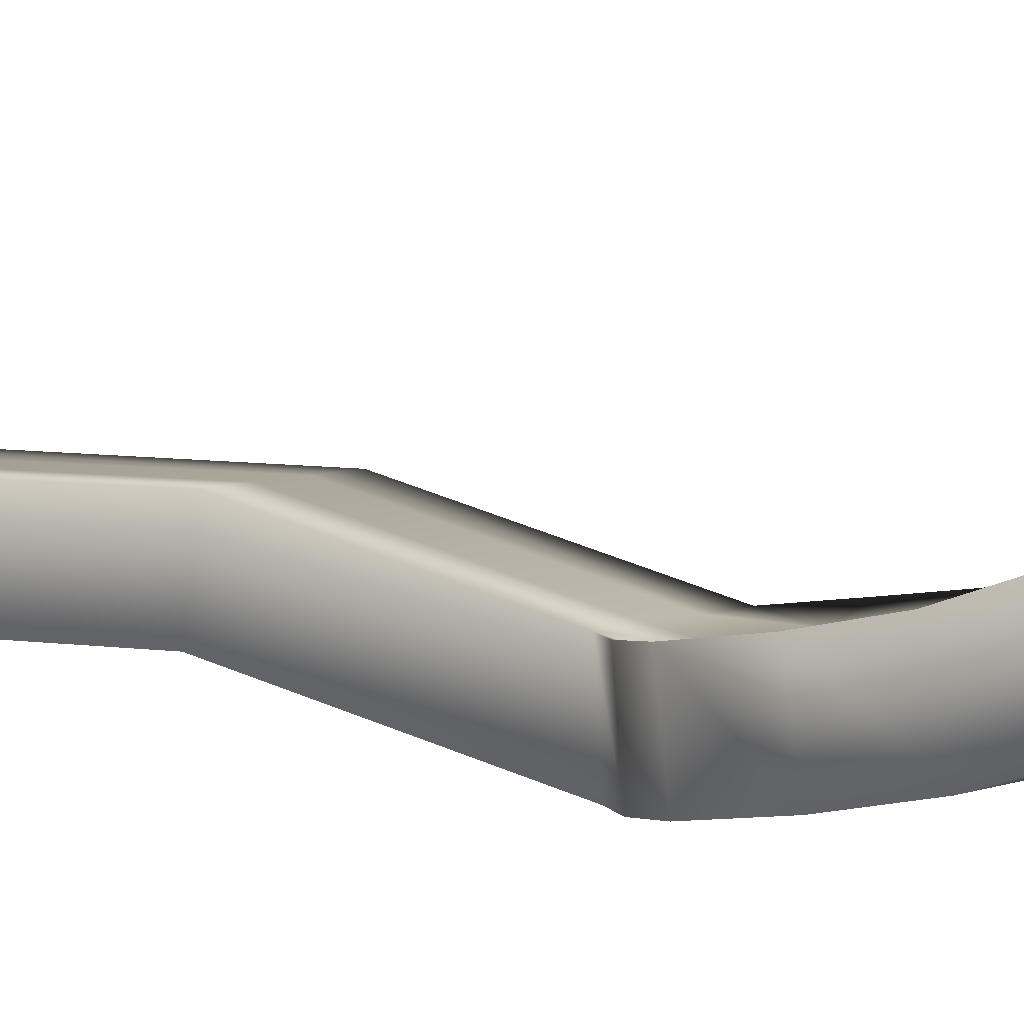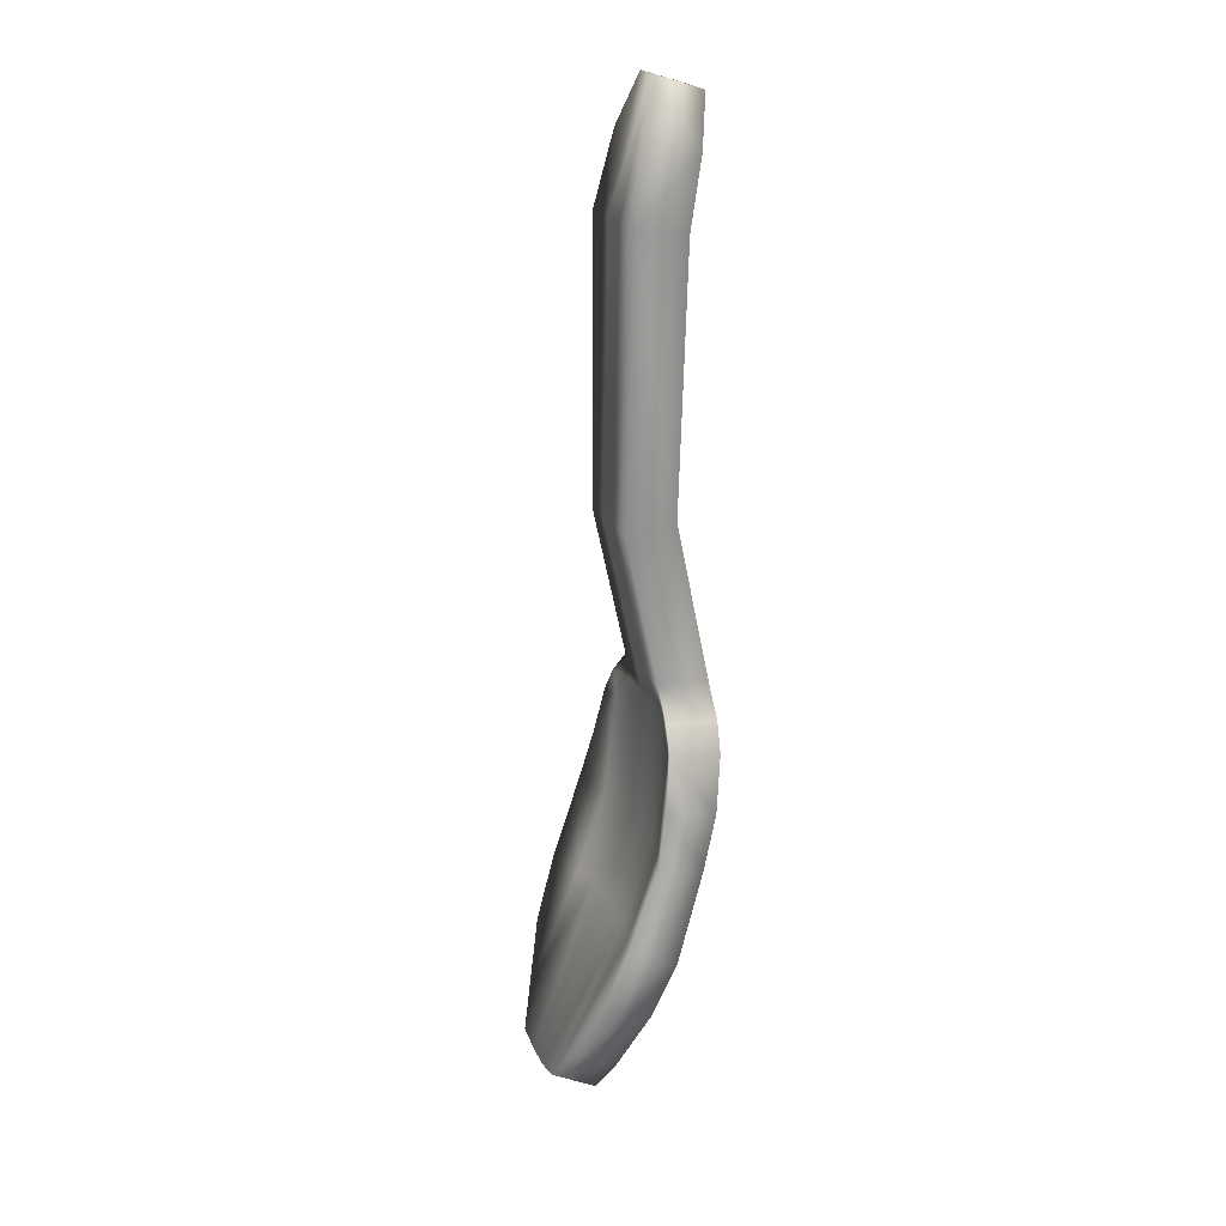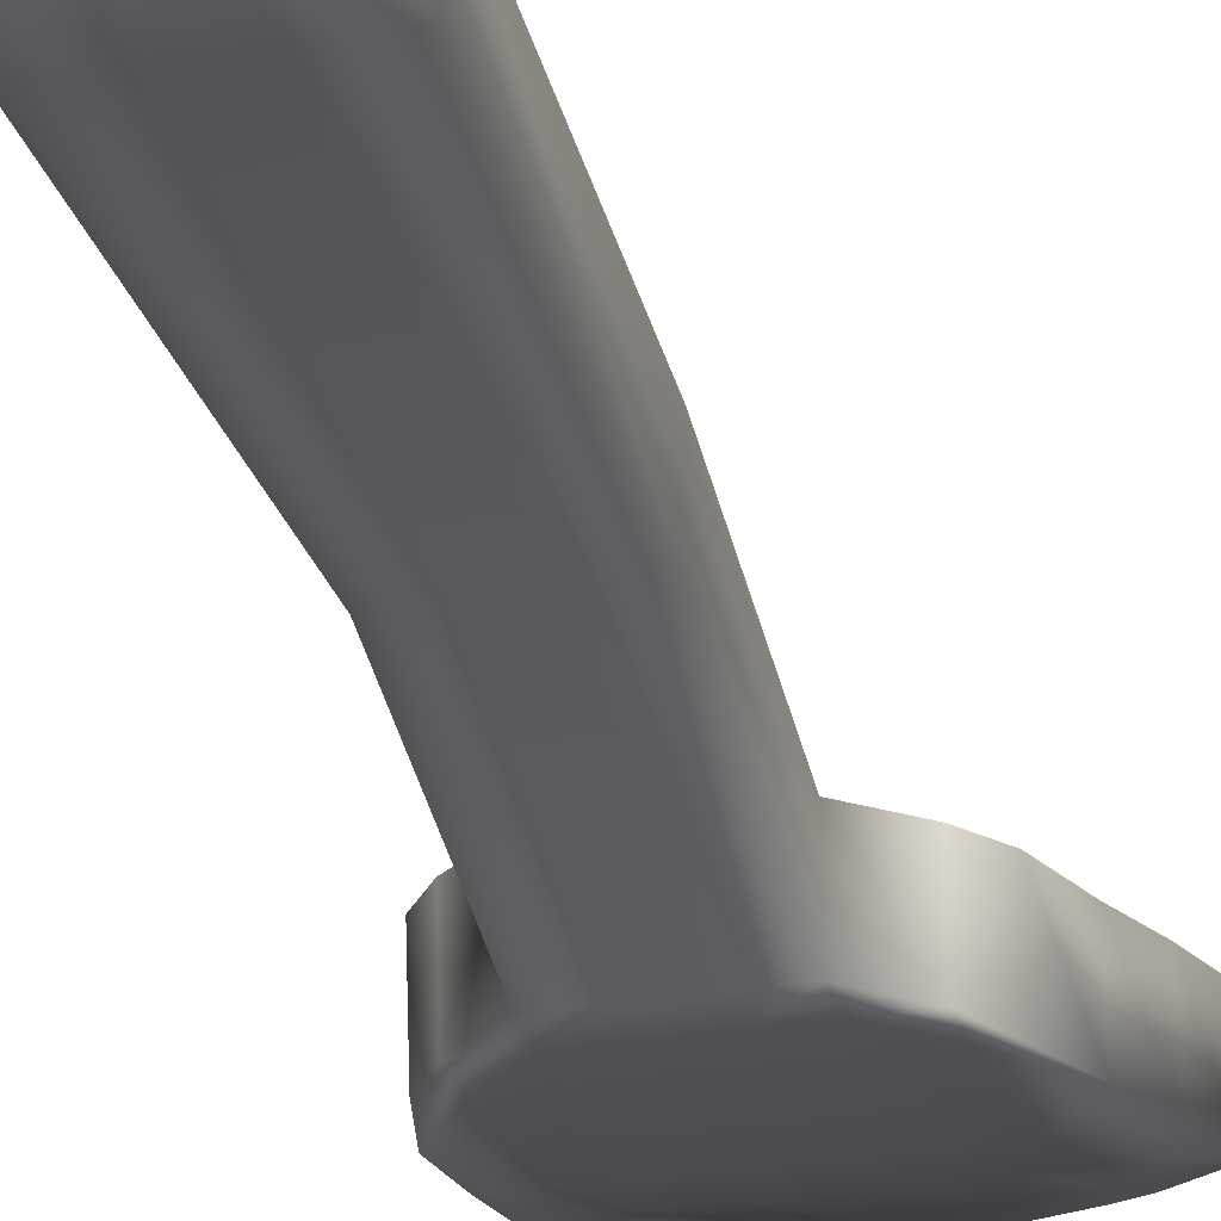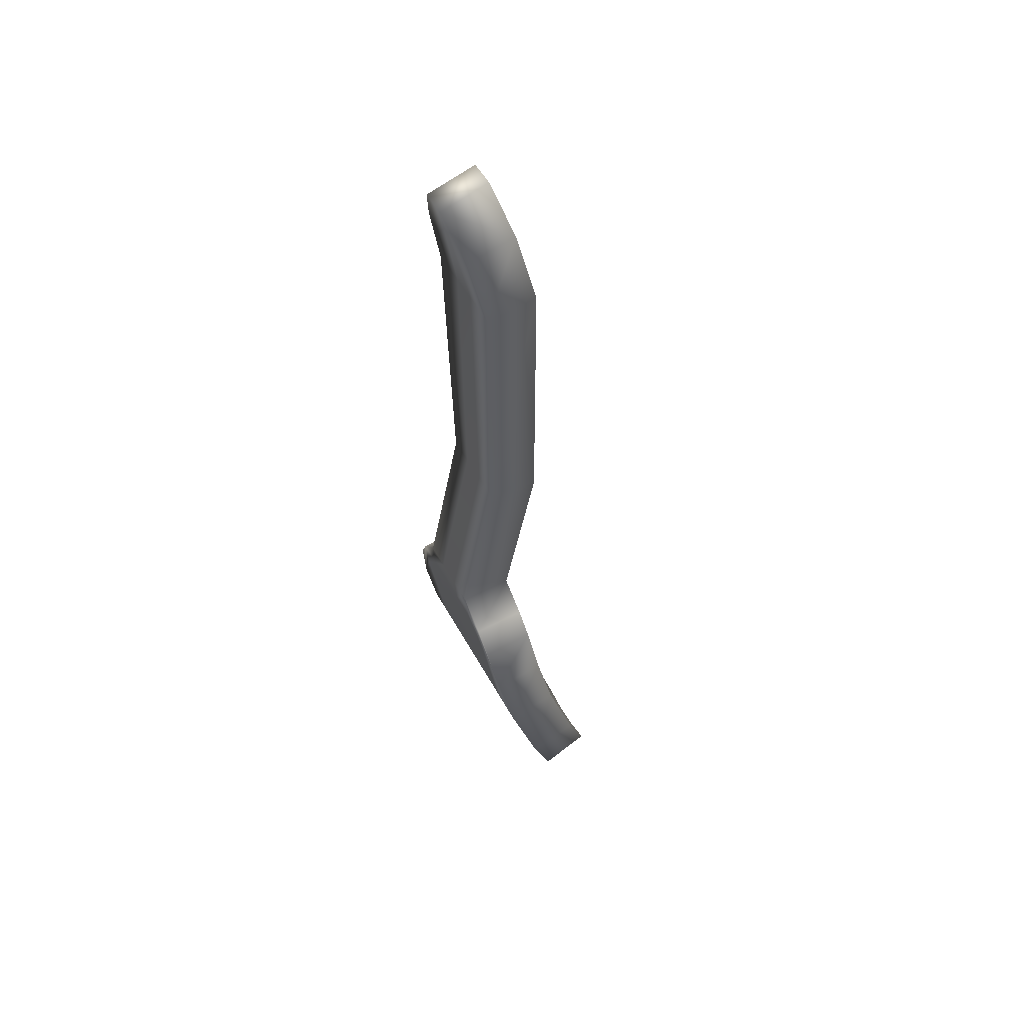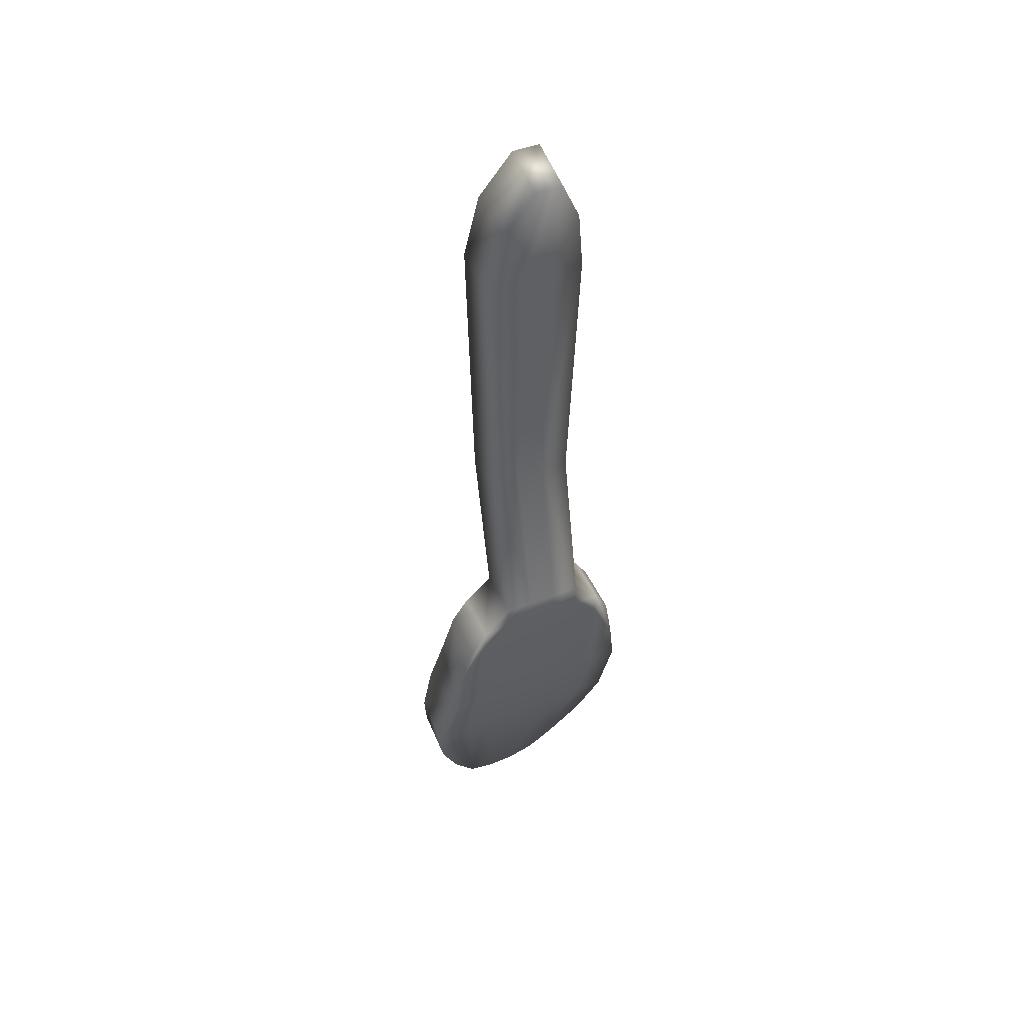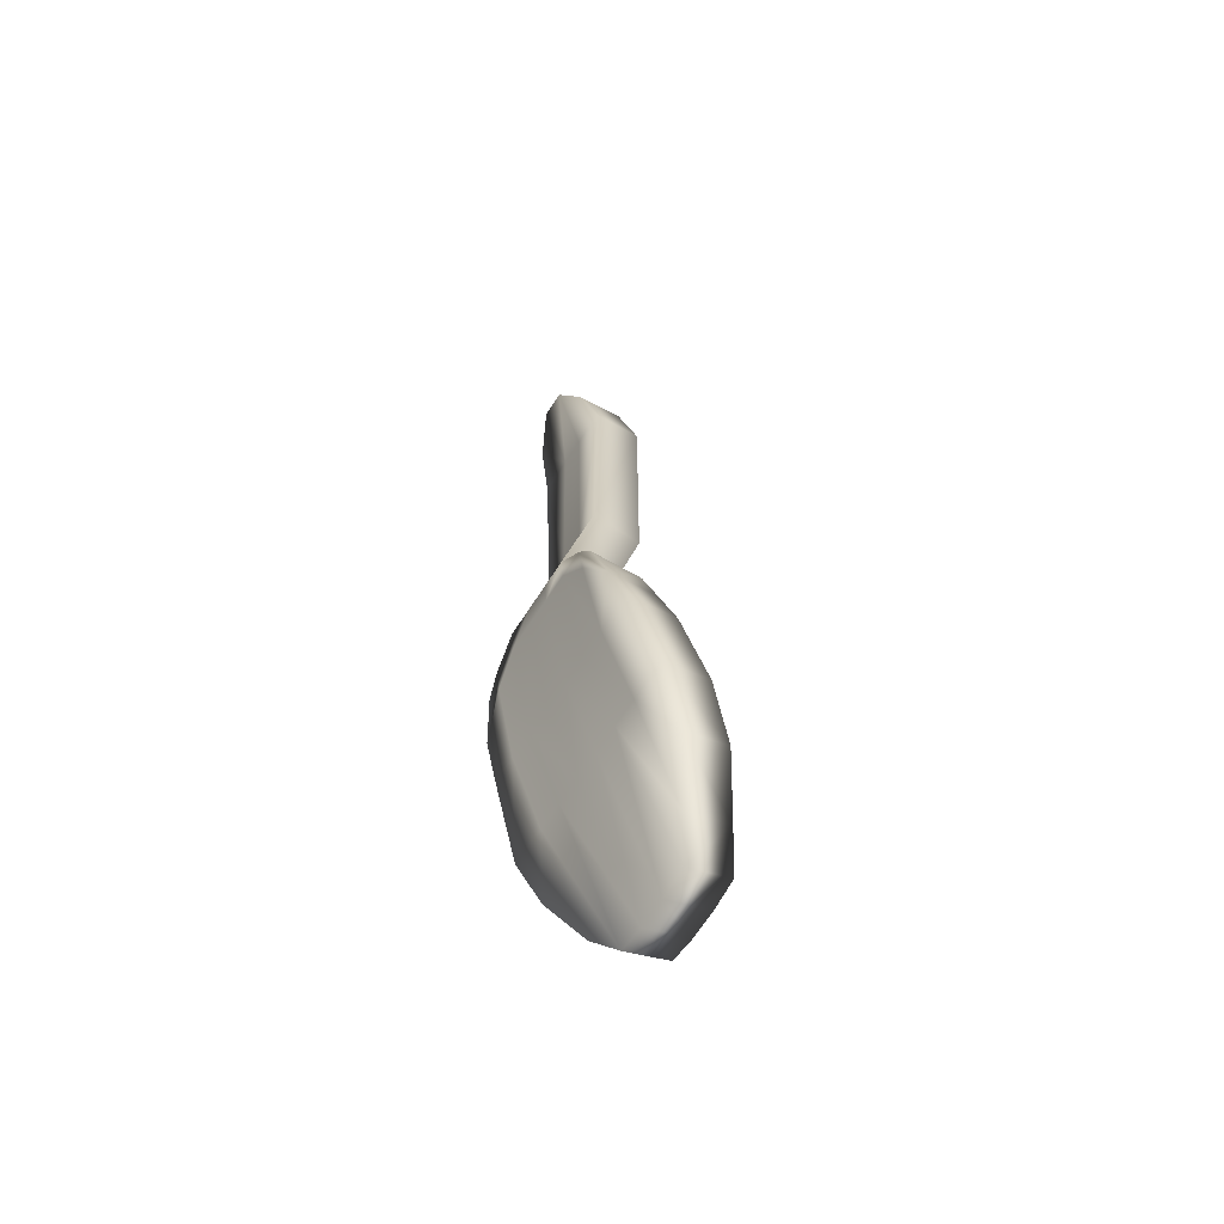
<metadata>
{"format":"obj","ext":"obj","renderer":"f3d","projection":"perspective","resolution":1024,"background":"white","views":[{"elev":5.8,"azim":127.1,"up":"+Y"},{"elev":21.8,"azim":-110.7,"up":"+Z"},{"elev":-28.0,"azim":13.7,"up":"+Y"},{"elev":50.3,"azim":62.6,"up":"+Z"},{"elev":44.5,"azim":-25.4,"up":"+Z"},{"elev":-65.7,"azim":57.4,"up":"+Z"}]}
</metadata>
<code>
g polySurface3_initialShadingGroup
v 0.403 0.05427 0.5017
v 0.4282 0.06911 0.4497
v 0.403 0.08506 0.3749
v 0.4411 0.08501 0.3749
v 0.403 0.0904 0.08756
v 0.4316 0.09039 0.08757
v 0.4316 0.05583 -0.06939
v 0.403 0.05583 -0.06939
v 0.3744 0.05432 0.5017
v 0.3744 0.0851 0.3749
v 0.3744 0.09041 0.08755
v 0.3744 0.05583 -0.06939
v 0.3459 0.06923 0.4497
v 0.3363 0.08514 0.3749
v 0.3459 0.09041 0.08755
v 0.3459 0.05583 -0.06939
v 0.4029 0.003312 0.4856
v 0.403 0.03238 0.3659
v 0.4281 0.01732 0.4365
v 0.441 0.03234 0.3659
v 0.403 0.03742 0.09464
v 0.4316 0.03741 0.09464
v 0.4316 0.002505 -0.07305
v 0.403 0.002505 -0.07305
v 0.3743 0.003356 0.4856
v 0.3744 0.03241 0.3659
v 0.3744 0.03743 0.09463
v 0.3744 0.002505 -0.07305
v 0.3458 0.01743 0.4365
v 0.3363 0.03246 0.3659
v 0.3458 0.03744 0.09463
v 0.3459 0.002506 -0.07305
v 0.2887 0.06919 -0.1778
v 0.3173 0.05572 -0.1284
v 0.3173 0.06518 -0.2336
v 0.2769 0.08076 -0.2336
v 0.3178 0.09437 -0.3201
v 0.3178 0.1558 -0.4434
v 0.2892 0.1336 -0.3817
v 0.2775 0.11 -0.3201
v 0.4601 0.06742 -0.2336
v 0.4601 0.05571 -0.1284
v 0.4887 0.06918 -0.1778
v 0.5004 0.08075 -0.2336
v 0.4316 0.0507 -0.09725
v 0.4601 0.05813 -0.09725
v 0.4316 0.06044 -0.2336
v 0.403 0.06044 -0.2336
v 0.403 0.0507 -0.09725
v 0.3744 0.06044 -0.2336
v 0.3744 0.0507 -0.09725
v 0.3459 0.05071 -0.09725
v 0.3459 0.06044 -0.2336
v 0.3749 0.08963 -0.3201
v 0.3464 0.08963 -0.3201
v 0.4321 0.08963 -0.3201
v 0.4035 0.08963 -0.3201
v 0.501 0.1099 -0.3201
v 0.4606 0.0966 -0.3201
v 0.3012 0.06109 -0.1242
v 0.3173 0.05813 -0.09725
v 0.4762 0.06109 -0.1242
v 0.2887 0.01657 -0.1872
v 0.2887 0.02876 -0.2459
v 0.3173 0.0086 -0.1351
v 0.3173 0.02876 -0.2459
v 0.4601 0.02875 -0.2459
v 0.5004 0.02875 -0.2459
v 0.4887 0.01657 -0.1872
v 0.4601 0.008597 -0.1351
v 0.4861 0.08714 -0.4101
v 0.501 0.0604 -0.3402
v 0.4606 0.0604 -0.3402
v 0.4544 0.107 -0.4689
v 0.4601 0.004925 -0.1024
v 0.4316 0.004926 -0.1024
v 0.403 0.004926 -0.1024
v 0.403 0.02875 -0.2459
v 0.4316 0.02875 -0.2459
v 0.3744 0.004927 -0.1024
v 0.3744 0.02875 -0.2459
v 0.3459 0.004927 -0.1024
v 0.3459 0.02875 -0.2459
v 0.2775 0.06041 -0.3401
v 0.3178 0.06041 -0.3401
v 0.3749 0.06041 -0.3402
v 0.3464 0.06041 -0.3402
v 0.4321 0.06041 -0.3402
v 0.4035 0.06041 -0.3402
v 0.3012 0.008048 -0.1307
v 0.3173 0.004928 -0.1024
v 0.4762 0.008044 -0.1307
v 0.2892 0.08198 -0.3996
v 0.4861 0.1345 -0.3853
v 0.3464 0.1681 -0.4842
v 0.3749 0.1681 -0.4893
v 0.4035 0.1681 -0.4882
v 0.4321 0.1681 -0.4809
v 0.4544 0.1544 -0.4441
v 0.4321 0.1207 -0.5056
v 0.4035 0.1207 -0.5129
v 0.3749 0.1207 -0.514
v 0.3464 0.1207 -0.5089
v 0.3178 0.1085 -0.4681
f 1 2 3
f 2 4 3
f 5 3 6
f 3 4 6
f 7 8 5
f 7 5 6
f 9 1 3
f 9 3 10
f 11 10 3
f 11 3 5
f 8 12 5
f 12 11 5
f 13 9 10
f 13 10 14
f 15 14 11
f 14 10 11
f 12 16 15
f 12 15 11
f 17 18 19
f 18 20 19
f 21 22 20
f 21 20 18
f 23 22 21
f 23 21 24
f 25 26 17
f 26 18 17
f 27 21 18
f 27 18 26
f 24 21 28
f 21 27 28
f 29 30 26
f 29 26 25
f 31 27 30
f 27 26 30
f 28 27 31
f 28 31 32
f 17 19 2
f 17 2 1
f 19 20 2
f 20 4 2
f 20 22 4
f 22 6 4
f 22 23 7
f 22 7 6
f 25 17 9
f 17 1 9
f 29 25 9
f 29 9 13
f 30 29 14
f 29 13 14
f 31 30 14
f 31 14 15
f 32 31 16
f 31 15 16
f 33 34 35
f 33 35 36
f 37 38 39
f 37 39 40
f 41 42 43
f 41 43 44
f 42 45 46
f 45 47 48
f 45 48 49
f 49 48 50
f 49 50 51
f 51 50 52
f 50 53 52
f 52 53 34
f 53 35 34
f 36 35 37
f 36 37 40
f 54 55 50
f 55 53 50
f 56 57 47
f 57 48 47
f 58 59 44
f 59 41 44
f 60 61 34
f 60 34 33
f 43 42 62
f 42 46 62
f 42 41 47
f 42 47 45
f 52 34 61
f 45 7 46
f 49 8 7
f 49 7 45
f 51 12 8
f 51 8 49
f 52 16 12
f 52 12 51
f 61 16 52
f 63 64 65
f 64 66 65
f 67 68 69
f 67 69 70
f 71 72 73
f 71 73 74
f 70 75 76
f 76 77 78
f 76 78 79
f 77 80 81
f 77 81 78
f 80 82 83
f 80 83 81
f 82 65 66
f 82 66 83
f 64 84 66
f 84 85 66
f 86 81 83
f 86 83 87
f 88 79 78
f 88 78 89
f 72 68 67
f 72 67 73
f 90 63 91
f 63 65 91
f 69 92 75
f 69 75 70
f 70 76 67
f 76 79 67
f 82 91 65
f 76 75 23
f 77 76 23
f 77 23 24
f 80 77 24
f 80 24 28
f 82 80 28
f 82 28 32
f 91 82 32
f 64 63 33
f 64 33 36
f 93 84 39
f 84 40 39
f 69 68 43
f 68 44 43
f 72 71 94
f 72 94 58
f 84 64 40
f 64 36 40
f 68 72 44
f 72 58 44
f 90 91 60
f 91 61 60
f 63 90 60
f 63 60 33
f 75 92 62
f 75 62 46
f 92 69 62
f 69 43 62
f 23 75 7
f 75 46 7
f 91 32 16
f 91 16 61
f 37 35 53
f 37 53 55
f 54 50 48
f 54 48 57
f 56 47 41
f 56 41 59
f 95 38 37
f 95 37 55
f 95 55 96
f 55 54 96
f 96 54 57
f 96 57 97
f 97 57 56
f 97 56 98
f 99 59 94
f 59 58 94
f 98 56 99
f 56 59 99
f 79 88 73
f 79 73 67
f 81 86 78
f 86 89 78
f 66 85 87
f 66 87 83
f 74 73 88
f 74 88 100
f 100 88 101
f 88 89 101
f 101 89 102
f 89 86 102
f 102 86 87
f 102 87 103
f 103 87 85
f 103 85 104
f 104 85 93
f 85 84 93
f 100 98 99
f 100 99 74
f 74 99 71
f 99 94 71
f 102 96 101
f 96 97 101
f 101 97 100
f 97 98 100
f 103 95 102
f 95 96 102
f 104 38 95
f 104 95 103
f 39 38 93
f 38 104 93

</code>
